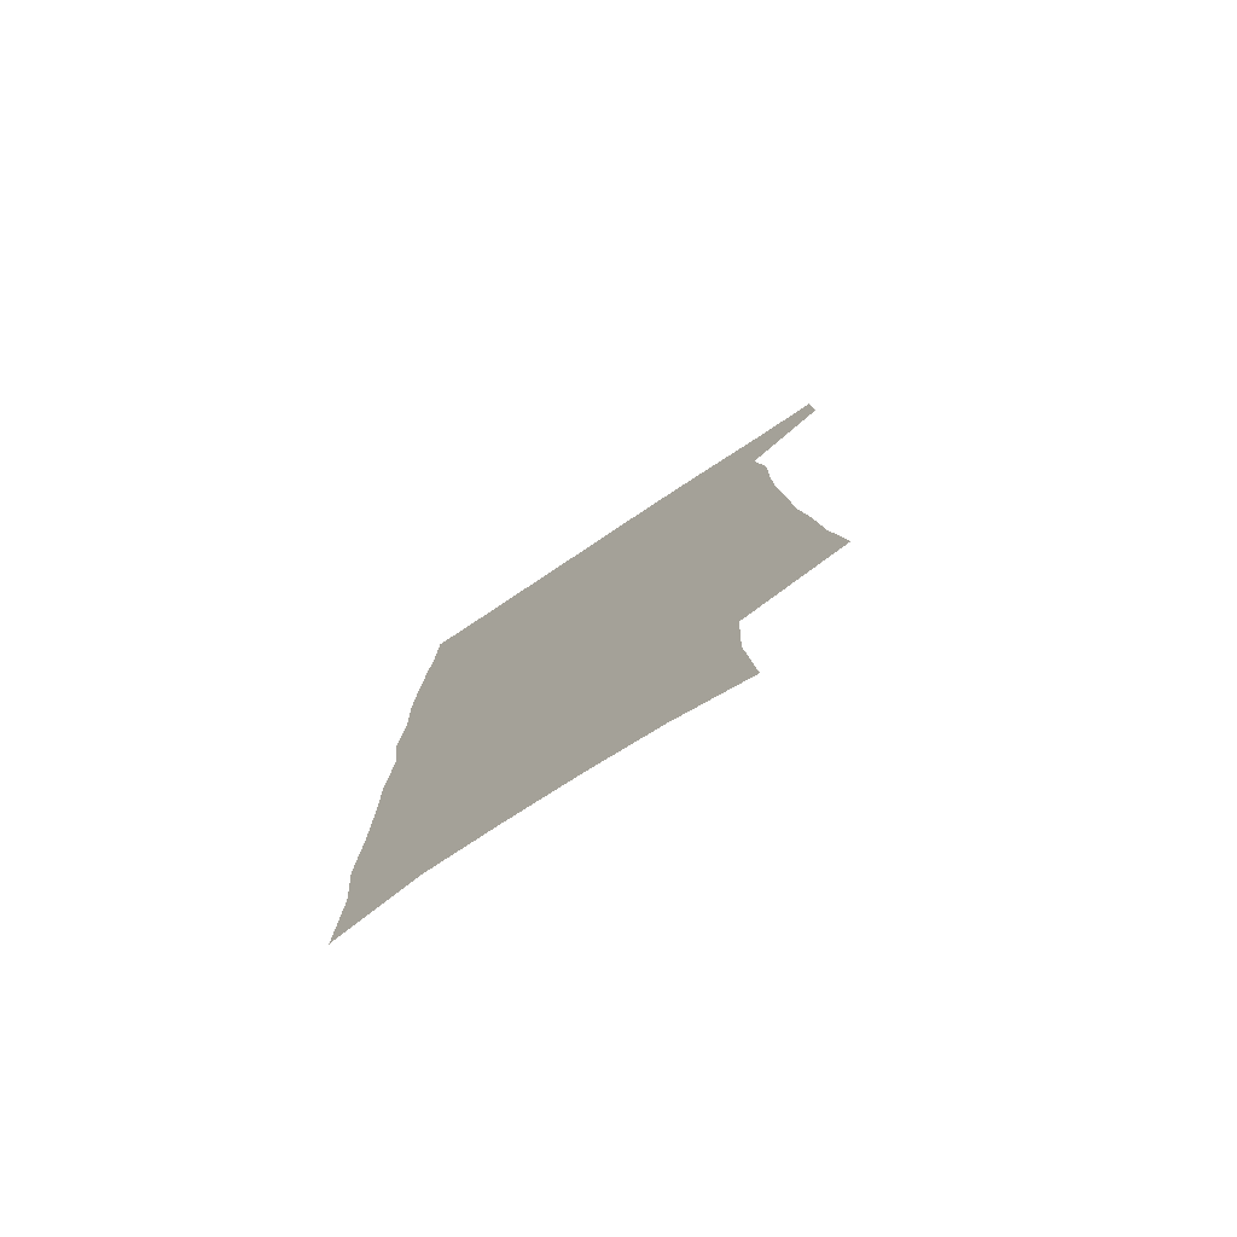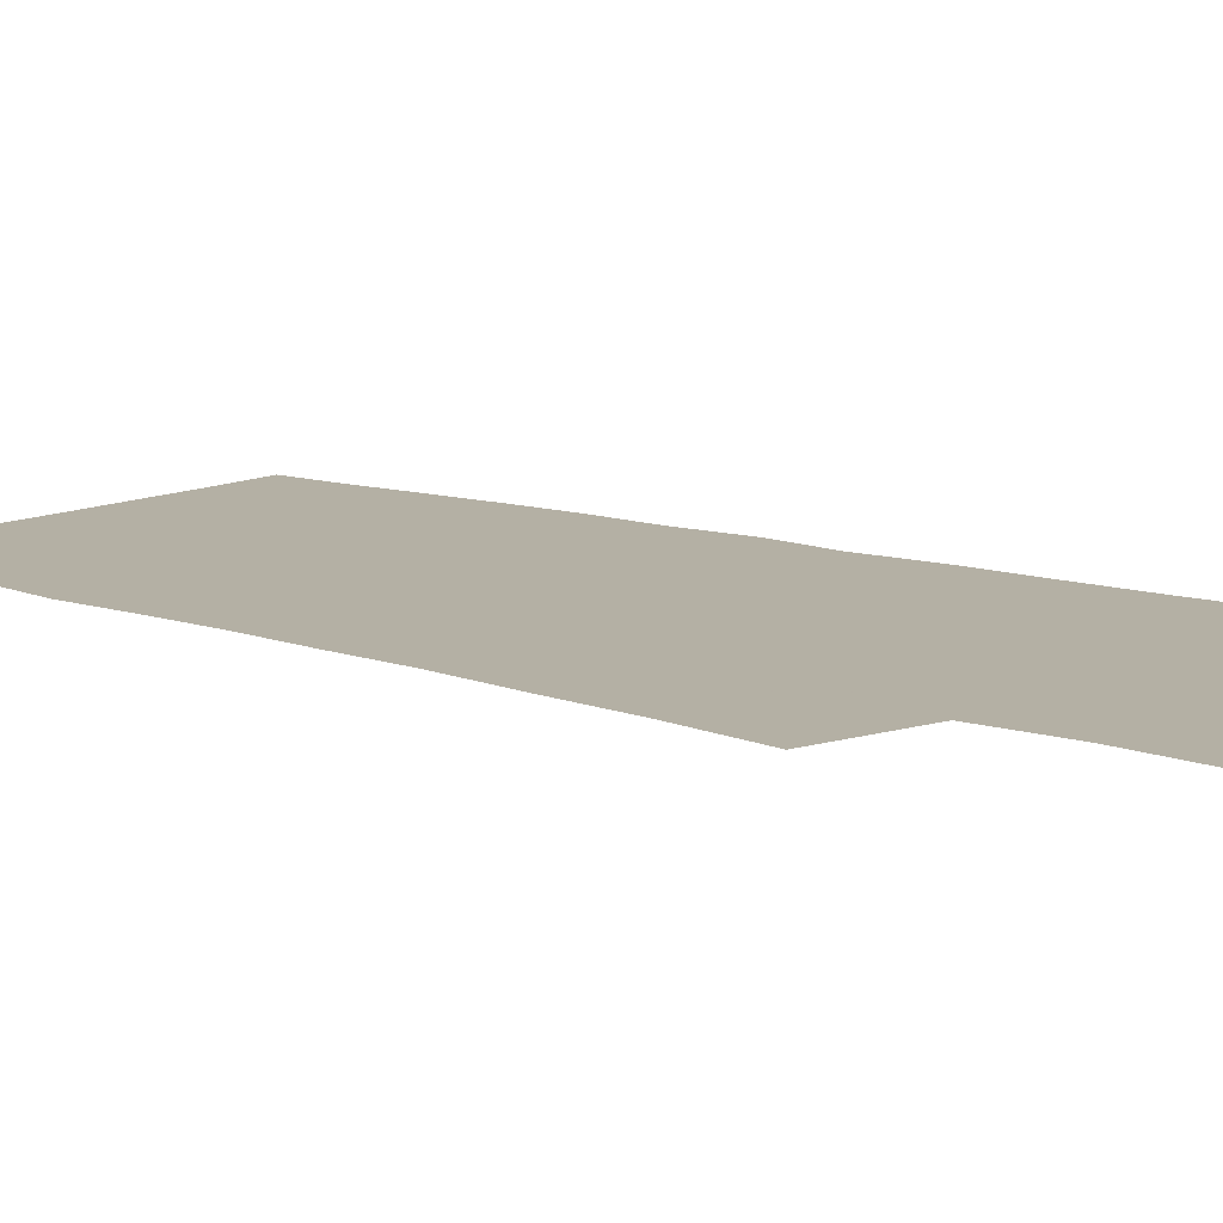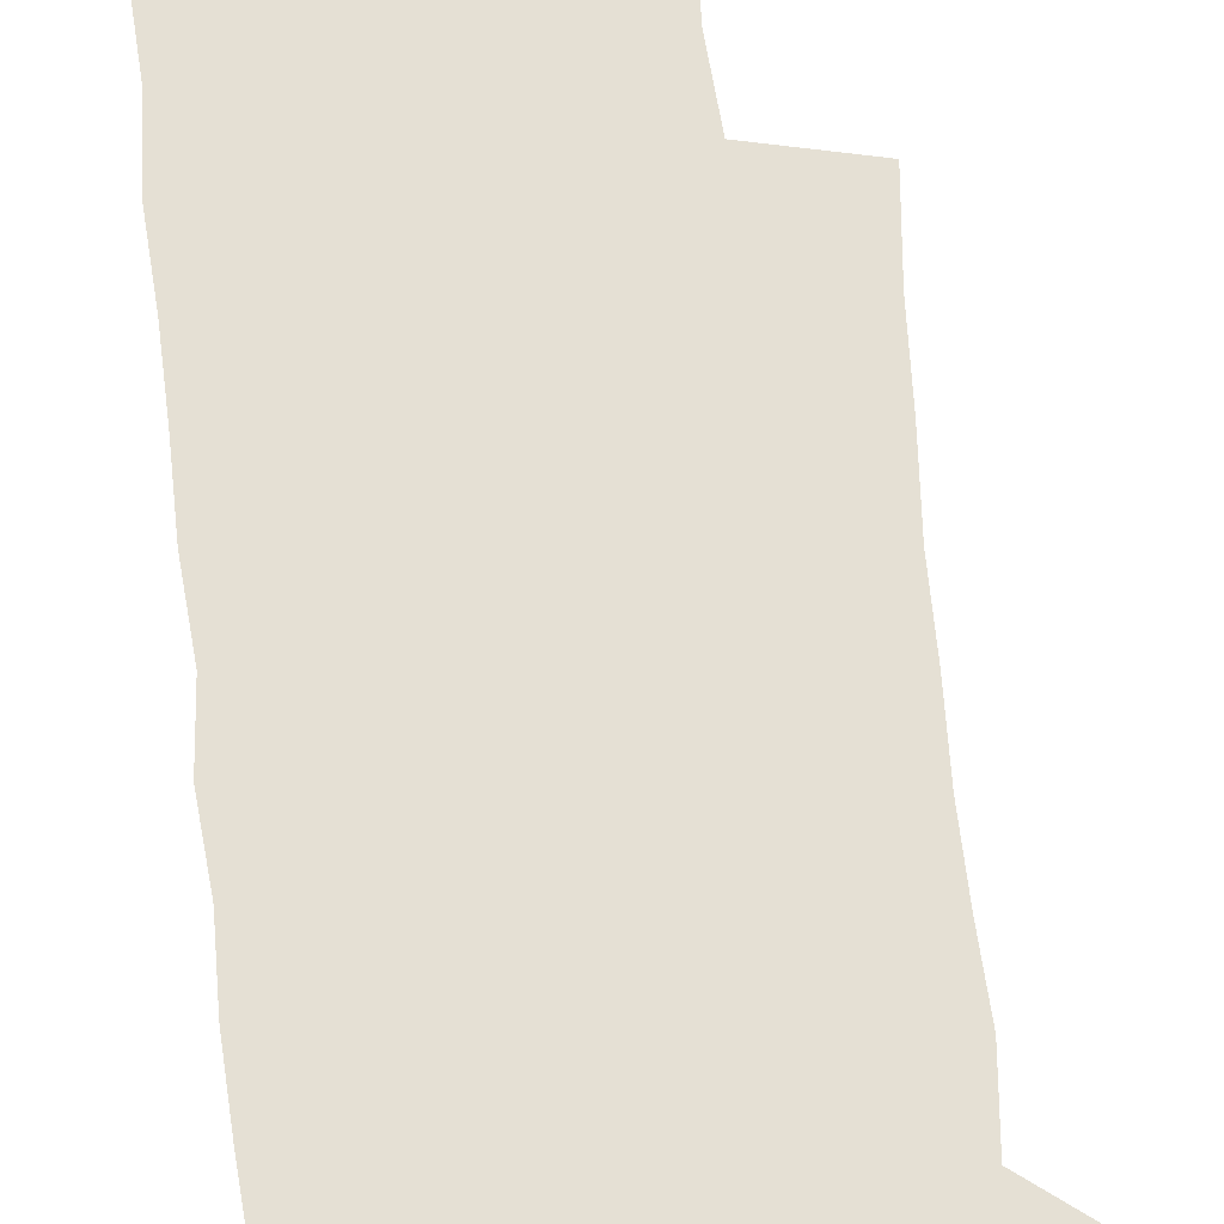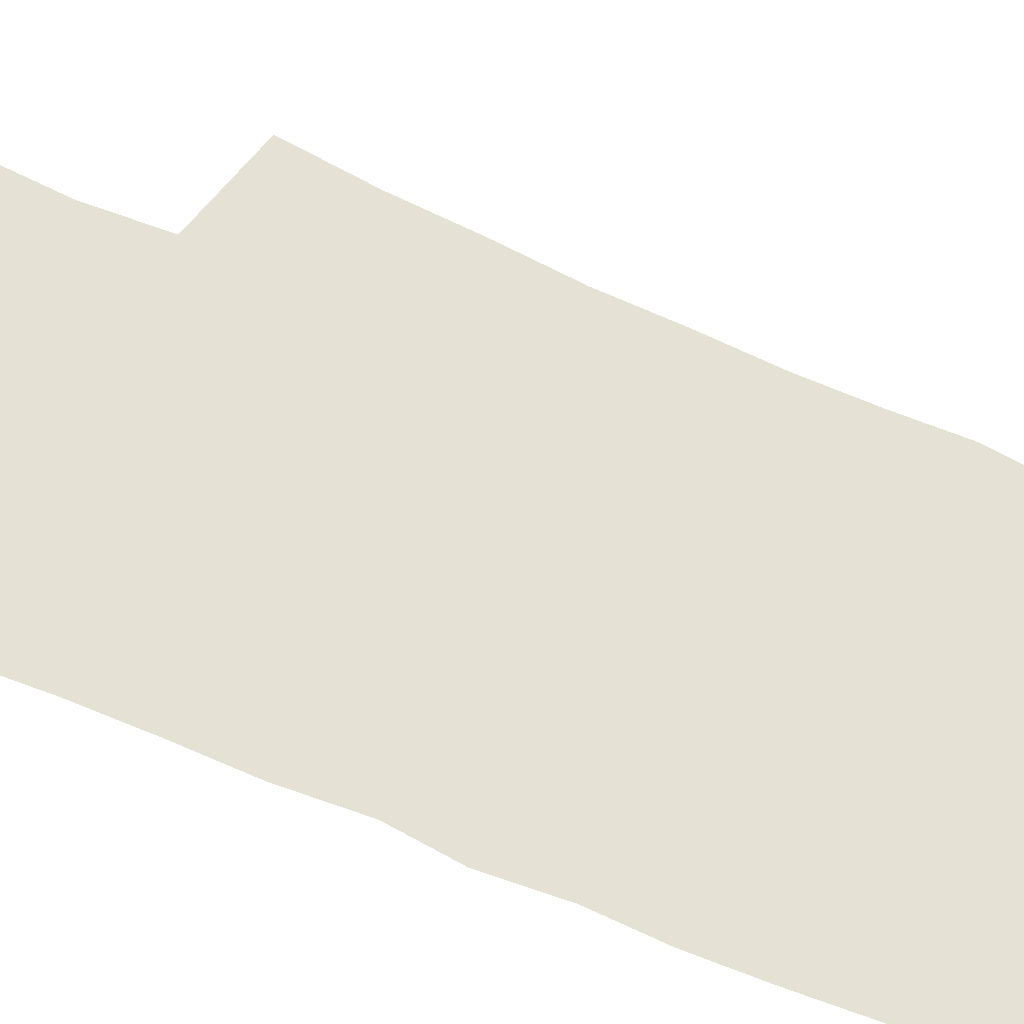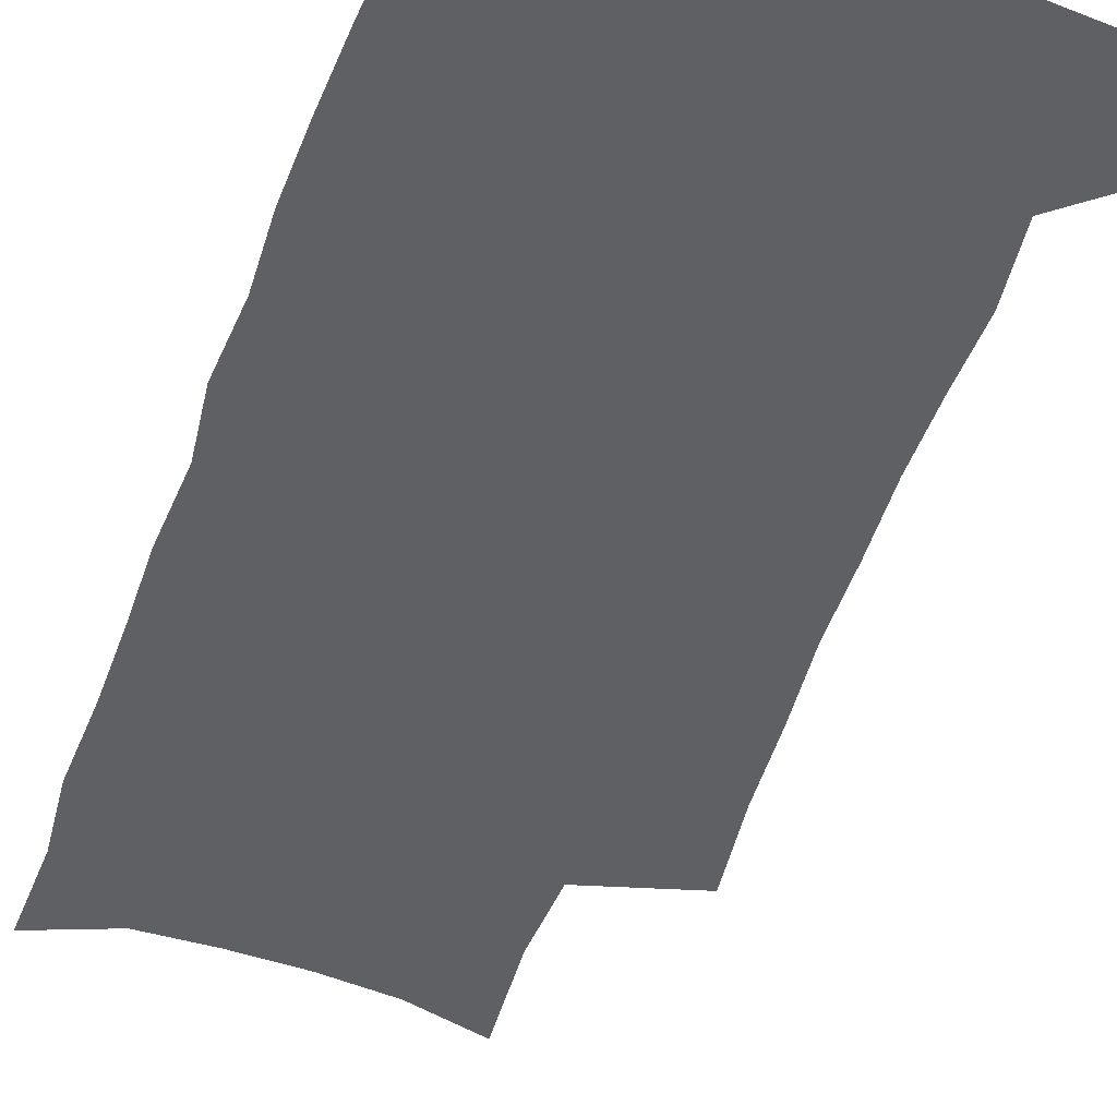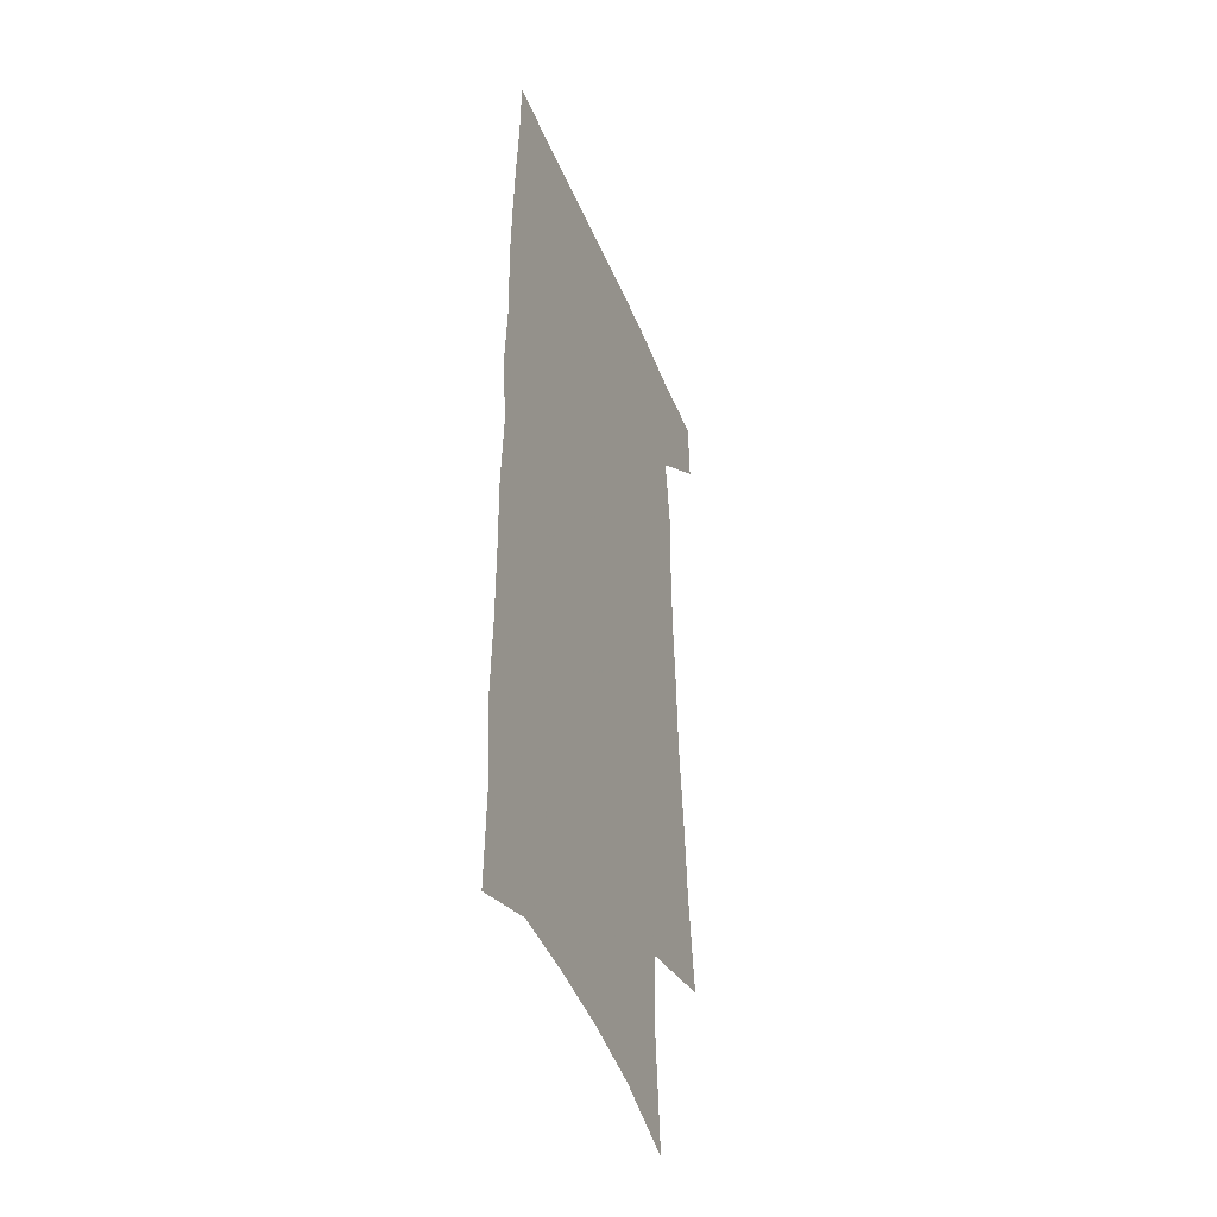
<metadata>
{"format":"obj","ext":"obj","renderer":"f3d","projection":"perspective","resolution":1024,"background":"white","views":[{"elev":-78.4,"azim":-146.5,"up":"+Y"},{"elev":11.4,"azim":-51.4,"up":"+Z"},{"elev":65.4,"azim":172.6,"up":"+Z"},{"elev":64.8,"azim":112.9,"up":"+Z"},{"elev":-44.5,"azim":161.1,"up":"+Z"},{"elev":-43.2,"azim":111.1,"up":"+Y"}]}
</metadata>
<code>
v 484.1 534.4 0
v 485 562.5 0
v 498.5 244.3 0
v 503.6 282.9 0
v 506.4 317.7 0
v 510.1 352.8 0
v 511.4 384.9 0
v 513.6 416.9 0
v 514.2 447.2 0
v 514 476.4 0
v 517.9 506.9 0
v 515.8 535 0
v 515.7 562.7 0
v 539 154.4 0
v 542.6 198.7 0
v 541.5 232.8 0
v 545.1 270.6 0
v 546.5 303.9 0
v 545.5 334 0
v 547.2 366.2 0
v 547.7 396 0
v 547.2 424.6 0
v 547.3 453.2 0
v 548.1 481.5 0
v 547.9 508.6 0
v 547.9 535.4 0
v 543.9 565.5 0
v 570.1 164.8 0
v 574.1 212.3 0
v 574.8 246.8 0
v 575.4 279.8 0
v 574.9 309.9 0
v 575.6 341.7 0
v 576.4 372.7 0
v 575.5 399.7 0
v 575.4 427.9 0
v 576.2 456.5 0
v 576 483.3 0
v 576 509.6 0
v 576 535.5 0
v 572.6 566.2 0
v 599.5 169.4 0
v 601.3 214.1 0
v 602.1 251.2 0
v 602.3 282.9 0
v 602.3 313.8 0
v 602.2 343.1 0
v 602.3 373.3 0
v 602.7 402.9 0
v 602.5 430.1 0
v 602.7 458 0
v 602.6 484.2 0
v 602.9 510.6 0
v 602.4 536.9 0
v 601.6 565.1 0
v 628.2 171.4 0
v 628.3 215.4 0
v 628.6 249.5 0
v 629.3 280 0
v 628.6 314.3 0
v 628.6 344.7 0
v 628.6 374.3 0
v 628.7 402.7 0
v 628.9 430 0
v 628.8 457.7 0
v 628.8 484.5 0
v 628.8 510.7 0
v 629.1 536.6 0
v 629.4 564.6 0
v 656.8 171.6 0
v 655.9 210.9 0
v 656.3 244.2 0
v 656.9 276.1 0
v 656.3 309.1 0
v 656.1 340.4 0
v 655.8 370.8 0
v 656.1 399.6 0
v 655.8 428.3 0
v 655.9 456 0
v 656.3 483 0
v 656.2 510 0
v 656.3 536.7 0
v 657 563.8 0
v 688.5 159.8 0
v 687.2 199 0
v 689.9 230.5 0
v 688.5 265.6 0
v 688.4 298.4 0
v 688.8 329.8 0
v 687 362.9 0
v 690 391.1 0
v 688 422.2 0
v 689.1 450.7 0
v 688.3 479.6 0
v 686.9 508.2 0
v 685.1 536.4 0
v 684.5 563.8 0
v 691 601 0
f 11 12 1
f 1 12 2
f 12 13 2
f 16 17 3
f 3 17 4
f 17 18 4
f 4 18 5
f 18 19 5
f 5 19 6
f 19 20 6
f 6 20 7
f 20 21 7
f 7 21 8
f 21 22 8
f 8 22 9
f 22 23 9
f 9 23 10
f 23 24 10
f 10 24 11
f 24 25 11
f 11 25 12
f 25 26 12
f 12 26 13
f 26 27 13
f 14 28 15
f 28 29 15
f 15 29 16
f 29 30 16
f 16 30 17
f 30 31 17
f 17 31 18
f 31 32 18
f 18 32 19
f 32 33 19
f 19 33 20
f 33 34 20
f 20 34 21
f 34 35 21
f 21 35 22
f 35 36 22
f 22 36 23
f 36 37 23
f 23 37 24
f 37 38 24
f 24 38 25
f 38 39 25
f 25 39 26
f 39 40 26
f 26 40 27
f 40 41 27
f 28 42 29
f 42 43 29
f 29 43 30
f 43 44 30
f 30 44 31
f 44 45 31
f 31 45 32
f 45 46 32
f 32 46 33
f 46 47 33
f 33 47 34
f 47 48 34
f 34 48 35
f 48 49 35
f 35 49 36
f 49 50 36
f 36 50 37
f 50 51 37
f 37 51 38
f 51 52 38
f 38 52 39
f 52 53 39
f 39 53 40
f 53 54 40
f 40 54 41
f 54 55 41
f 42 56 43
f 56 57 43
f 43 57 44
f 57 58 44
f 44 58 45
f 58 59 45
f 45 59 46
f 59 60 46
f 46 60 47
f 60 61 47
f 47 61 48
f 61 62 48
f 48 62 49
f 62 63 49
f 49 63 50
f 63 64 50
f 50 64 51
f 64 65 51
f 51 65 52
f 65 66 52
f 52 66 53
f 66 67 53
f 53 67 54
f 67 68 54
f 54 68 55
f 68 69 55
f 56 70 57
f 70 71 57
f 57 71 58
f 71 72 58
f 58 72 59
f 72 73 59
f 59 73 60
f 73 74 60
f 60 74 61
f 74 75 61
f 61 75 62
f 75 76 62
f 62 76 63
f 76 77 63
f 63 77 64
f 77 78 64
f 64 78 65
f 78 79 65
f 65 79 66
f 79 80 66
f 66 80 67
f 80 81 67
f 67 81 68
f 81 82 68
f 68 82 69
f 82 83 69
f 70 84 71
f 84 85 71
f 71 85 72
f 85 86 72
f 72 86 73
f 86 87 73
f 73 87 74
f 87 88 74
f 74 88 75
f 88 89 75
f 75 89 76
f 89 90 76
f 76 90 77
f 90 91 77
f 77 91 78
f 91 92 78
f 78 92 79
f 92 93 79
f 79 93 80
f 93 94 80
f 80 94 81
f 94 95 81
f 81 95 82
f 95 96 82
f 82 96 83
f 96 97 83

</code>
